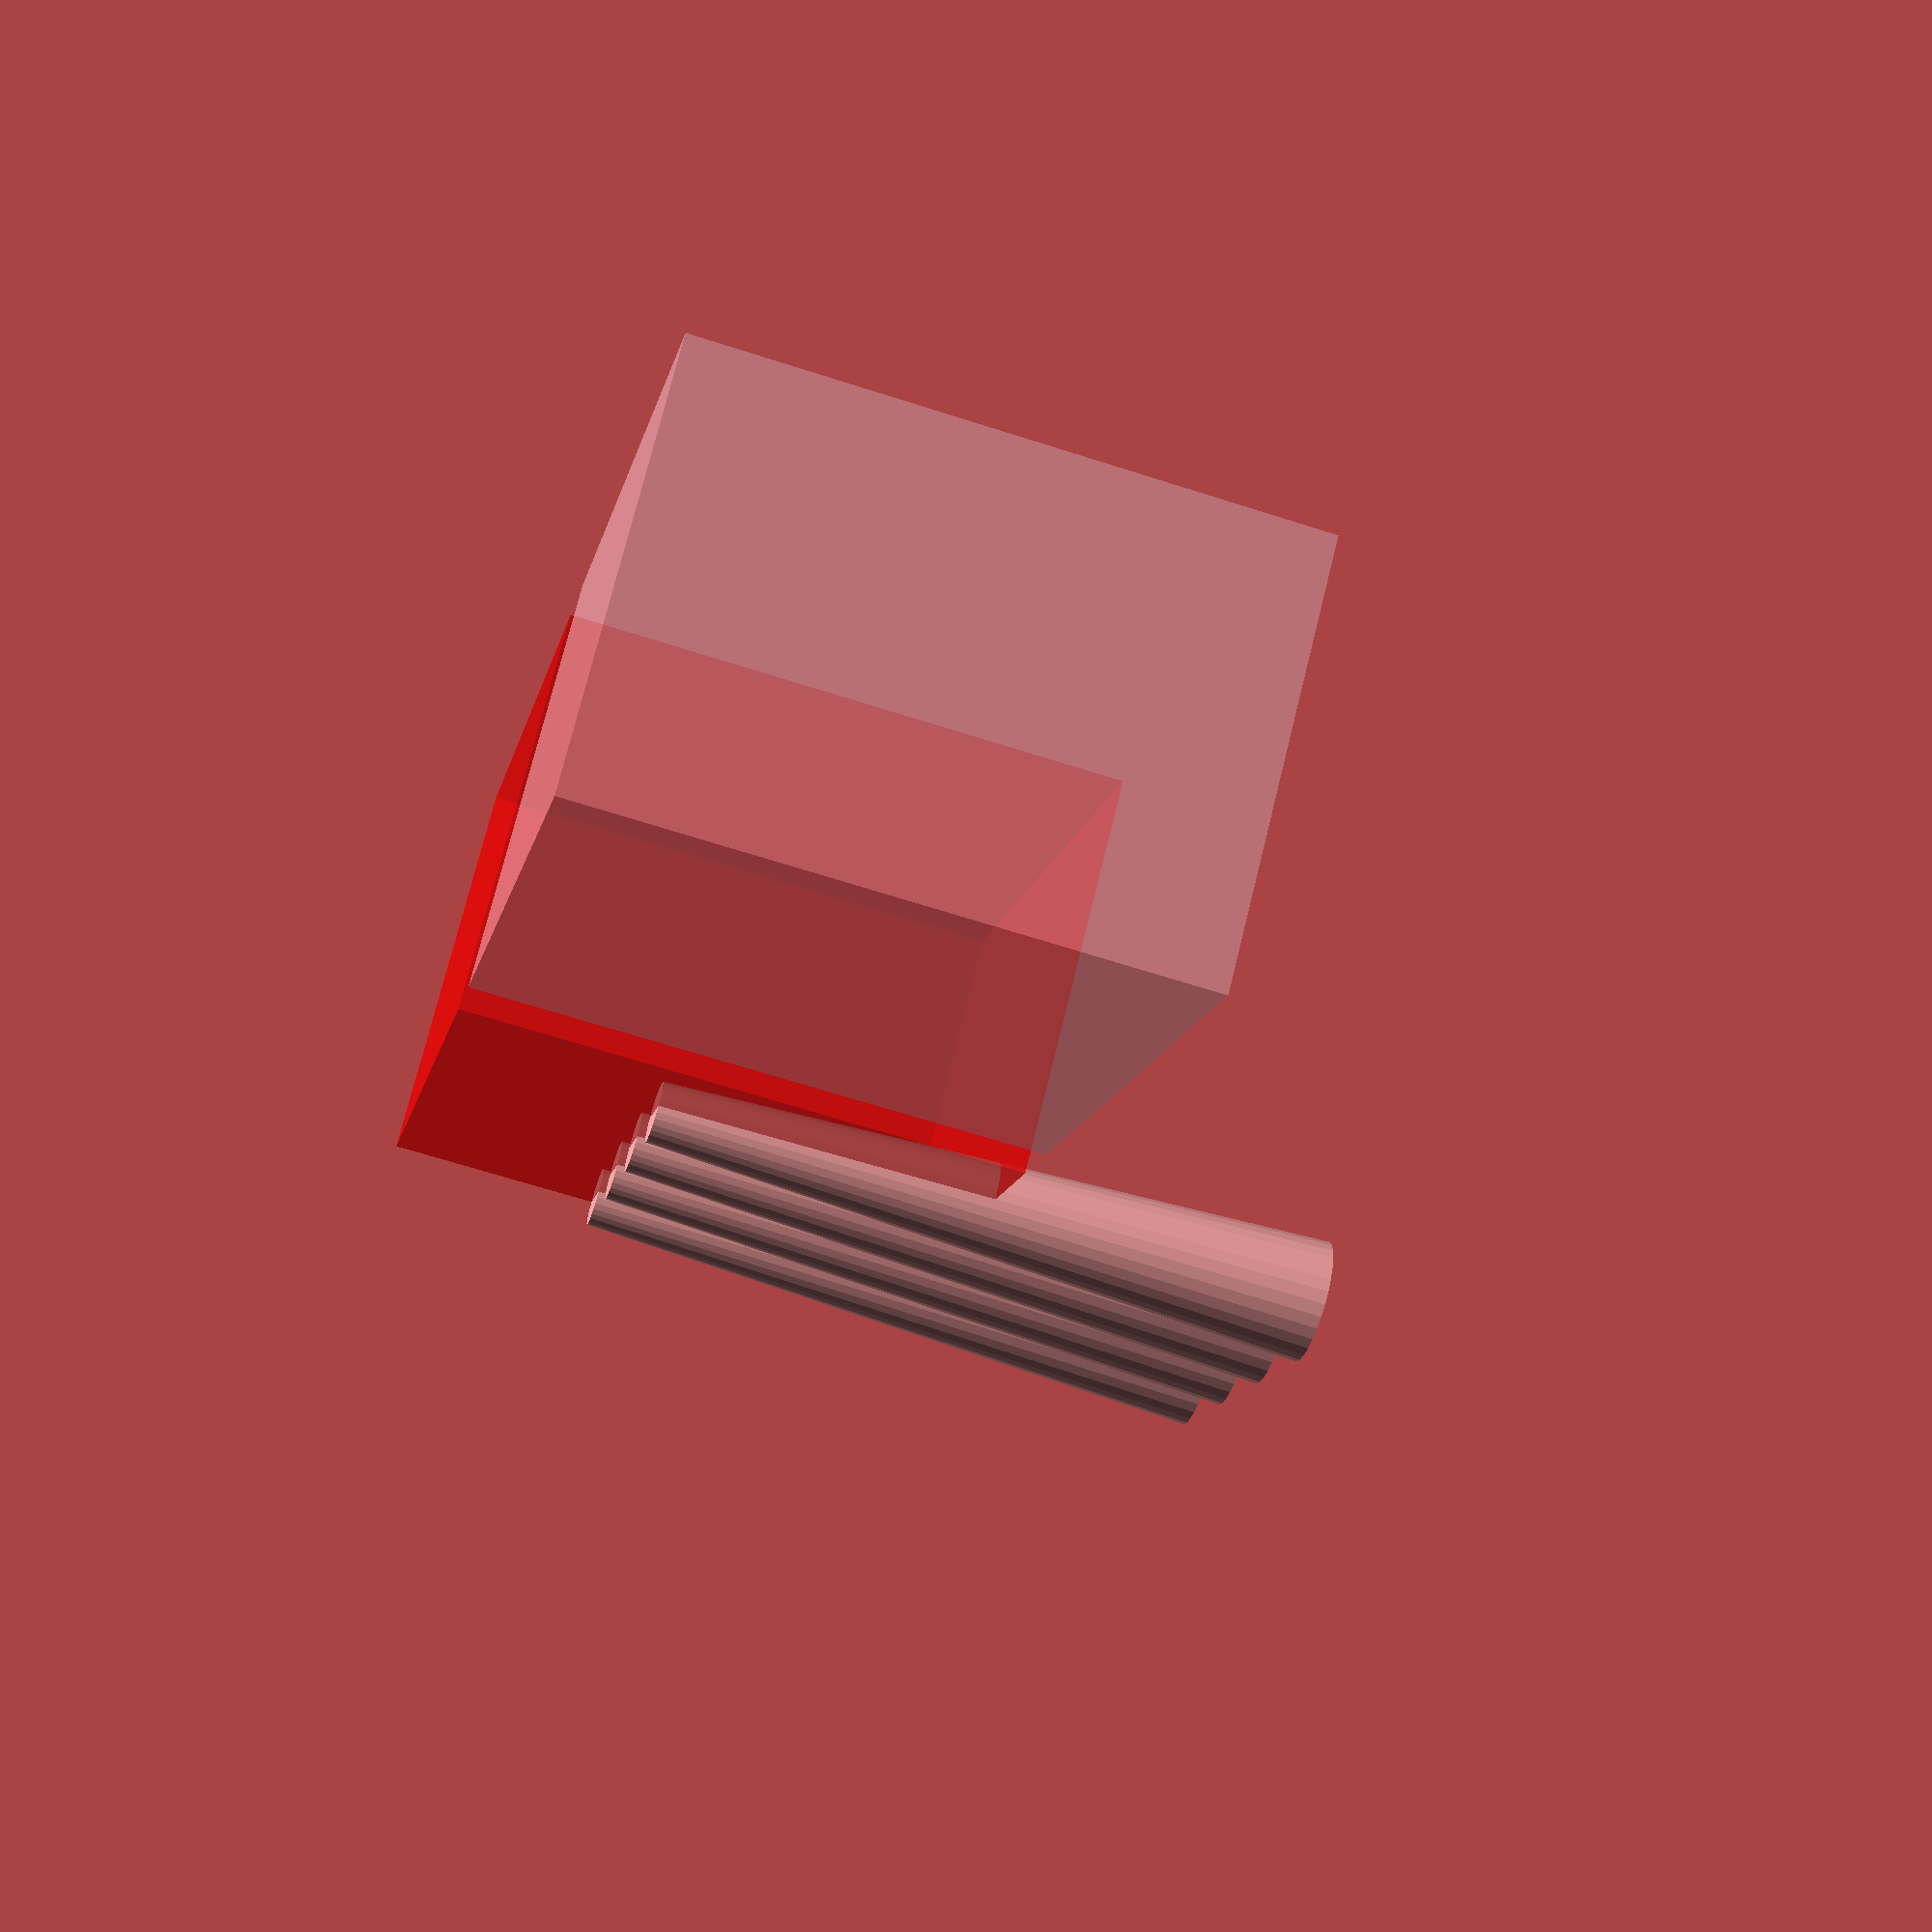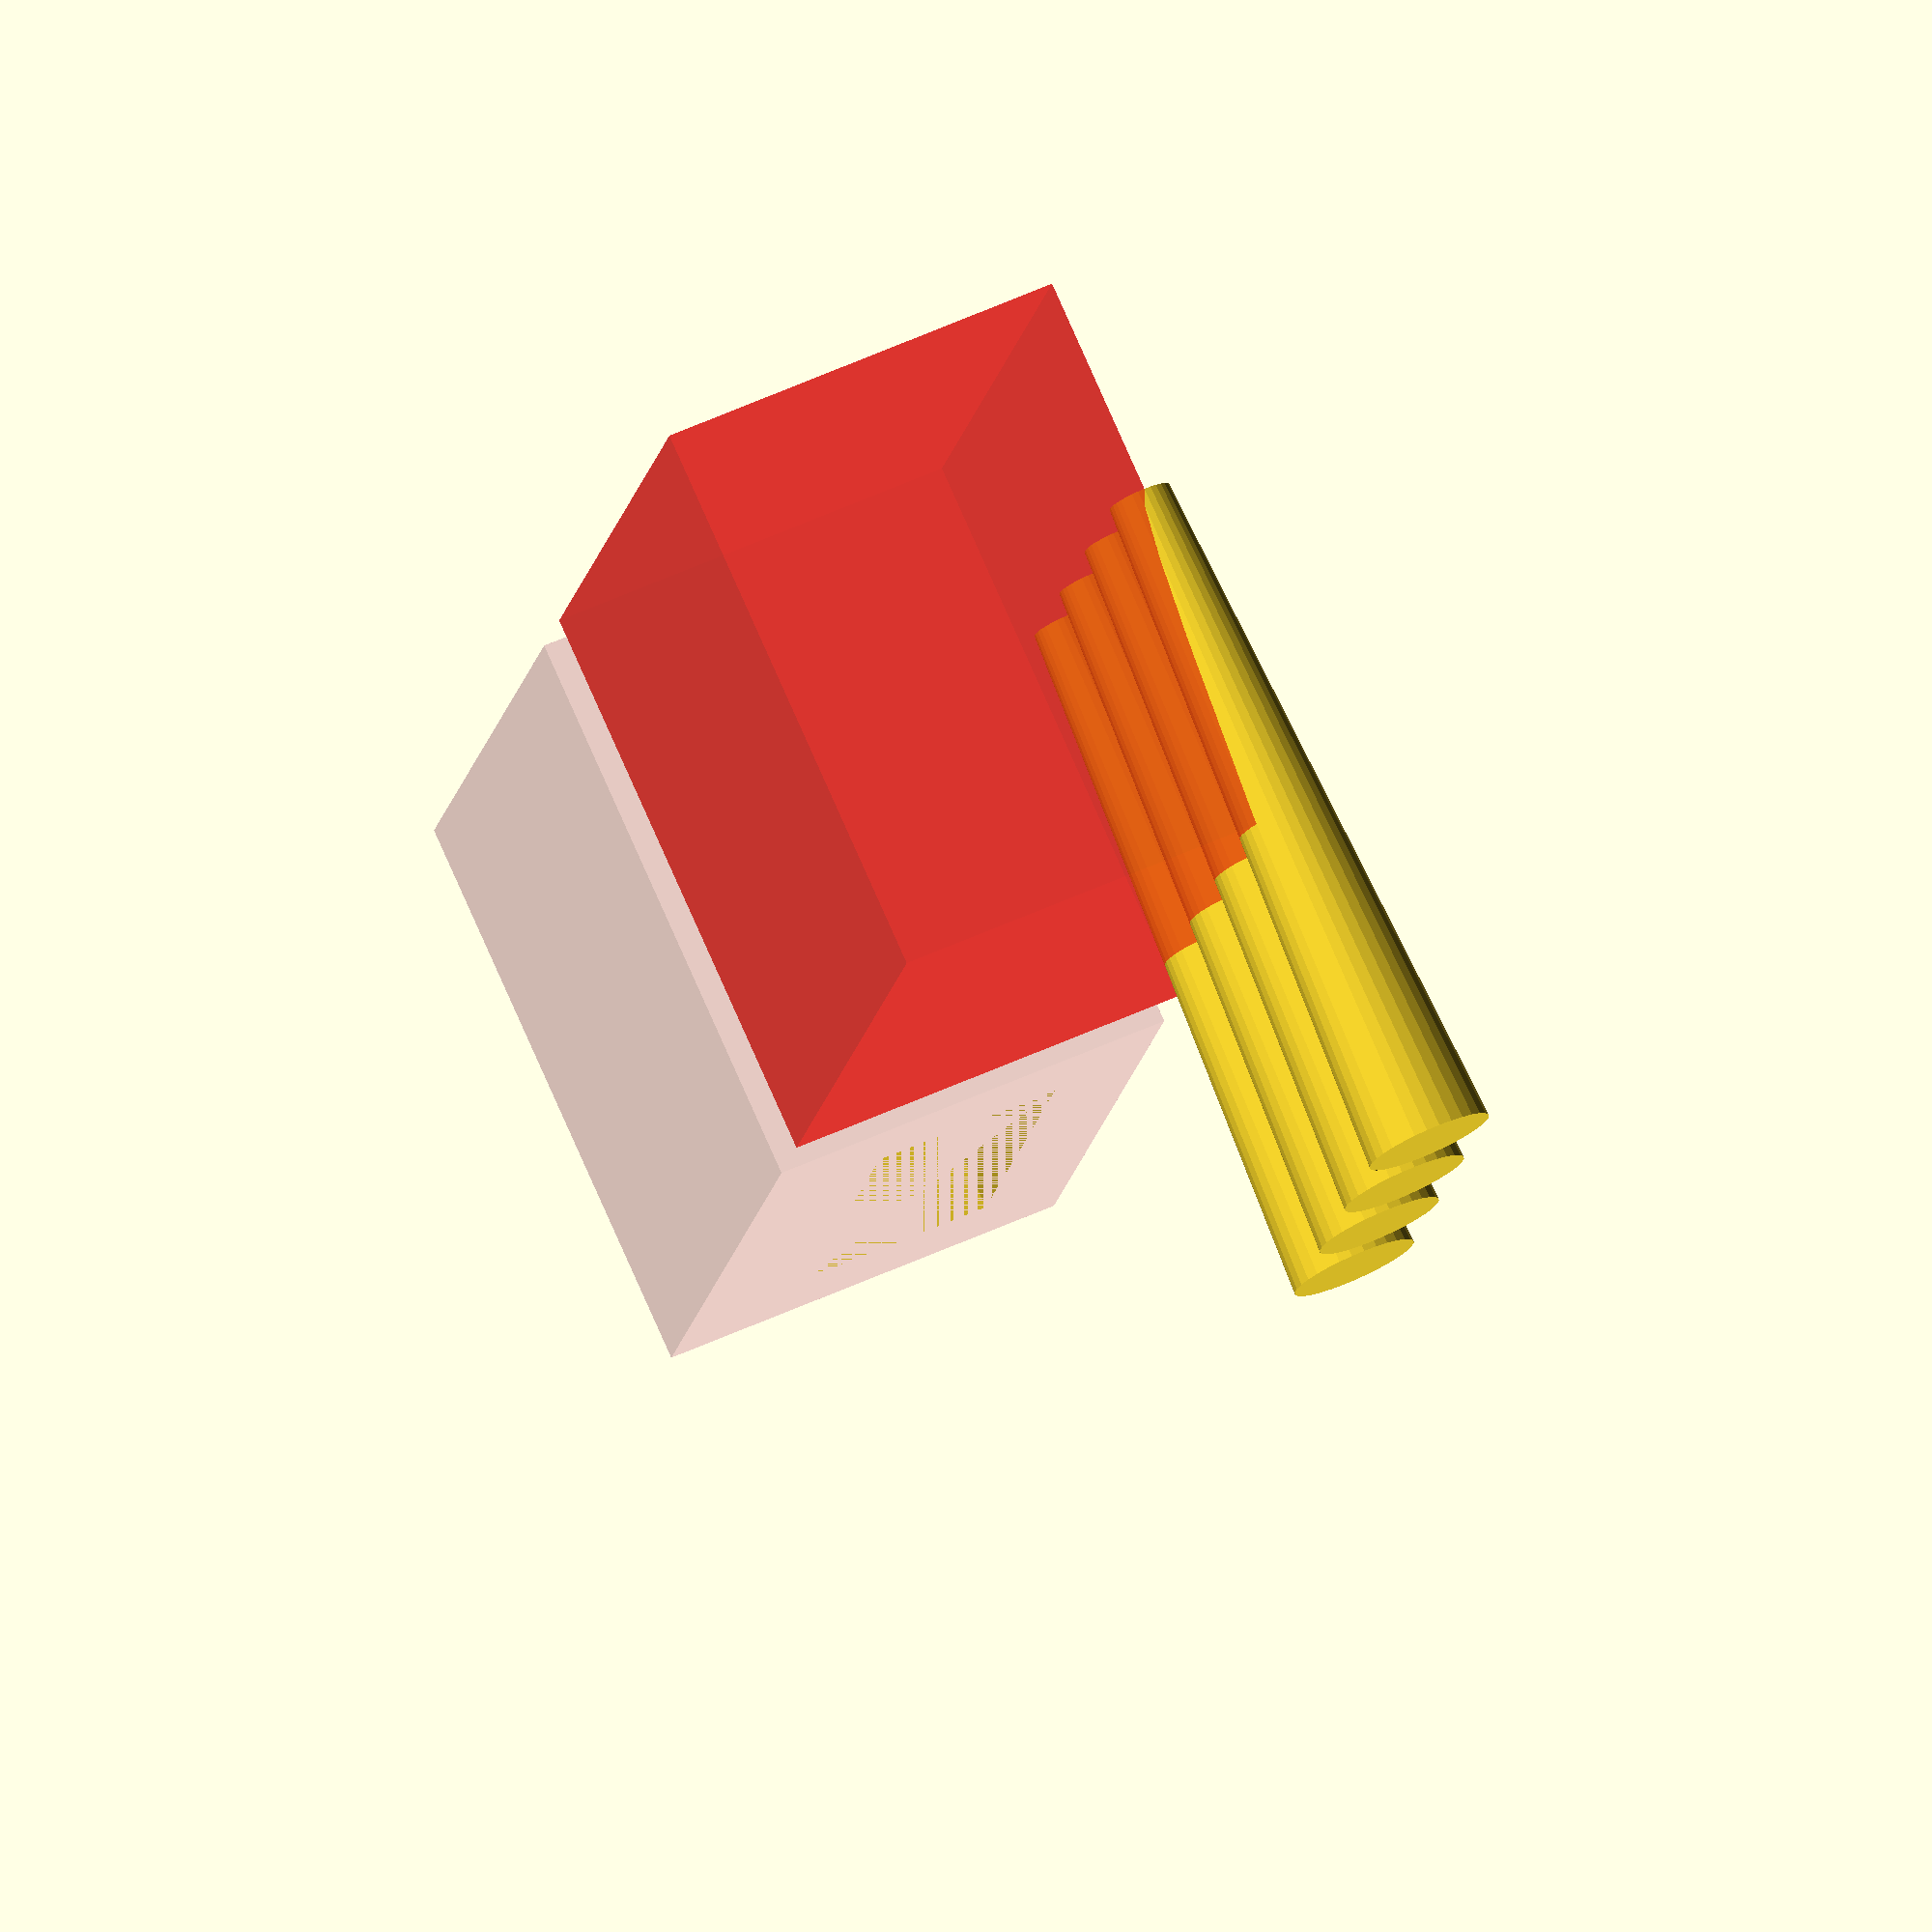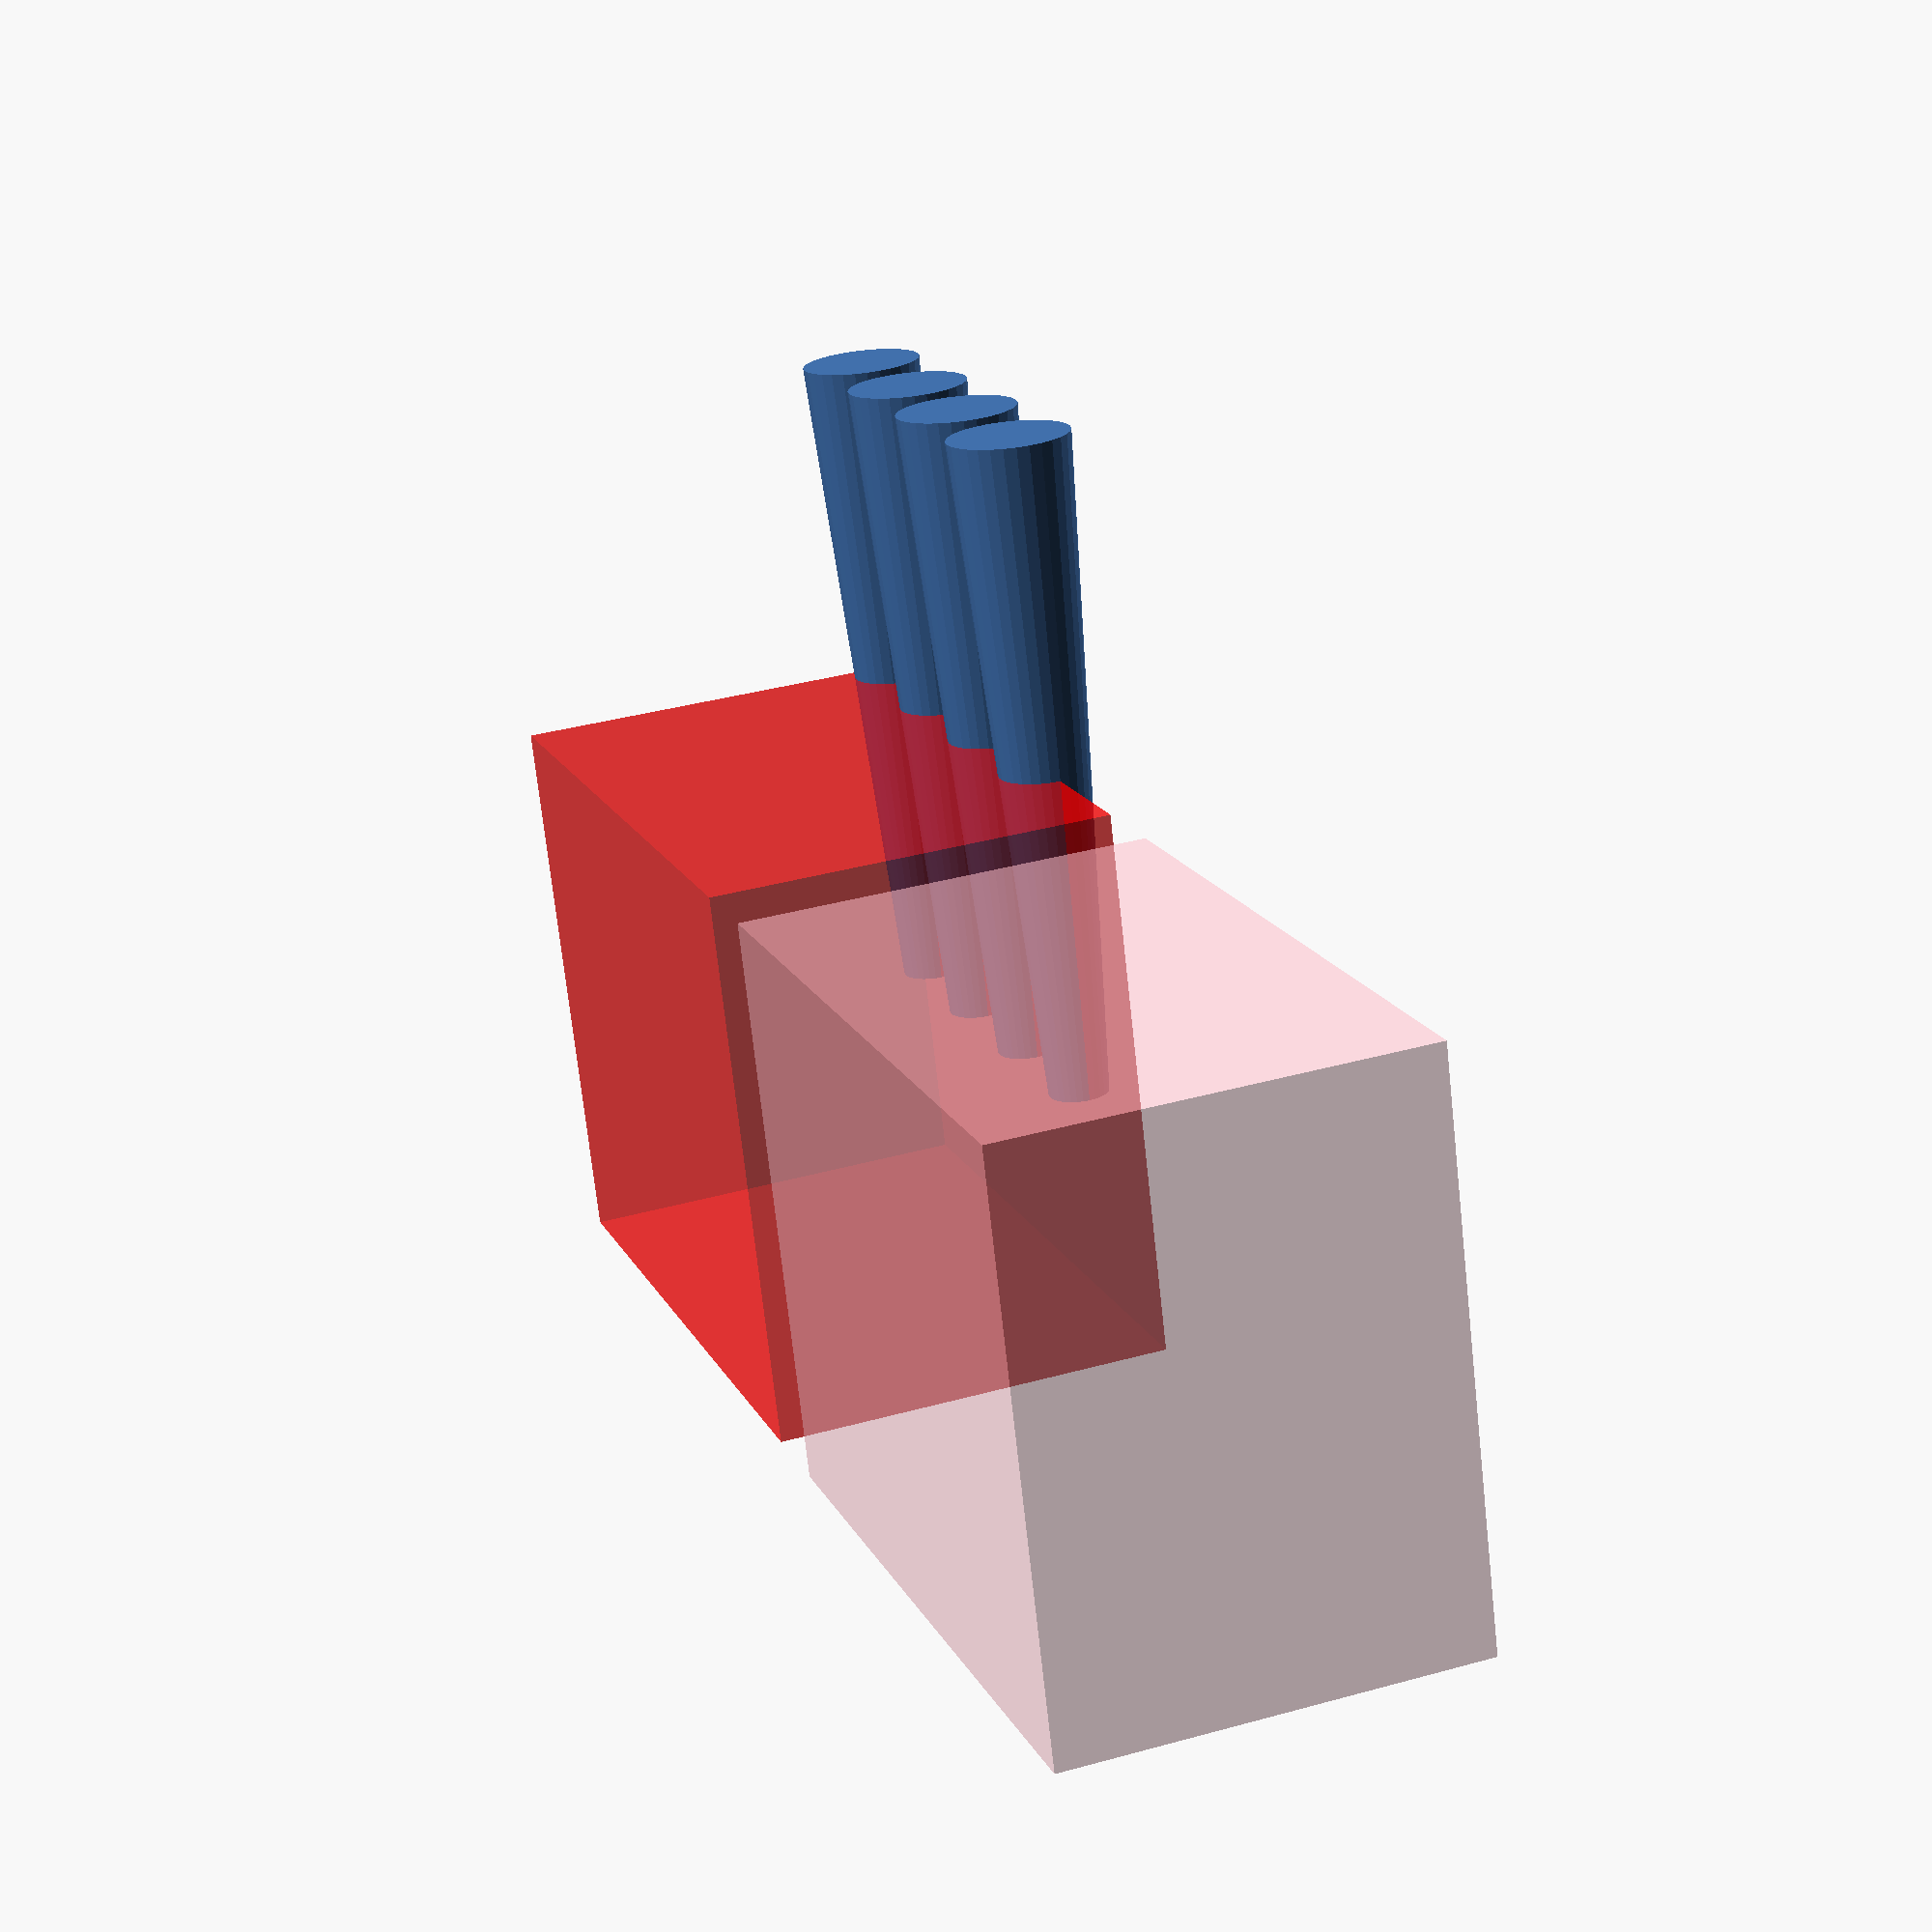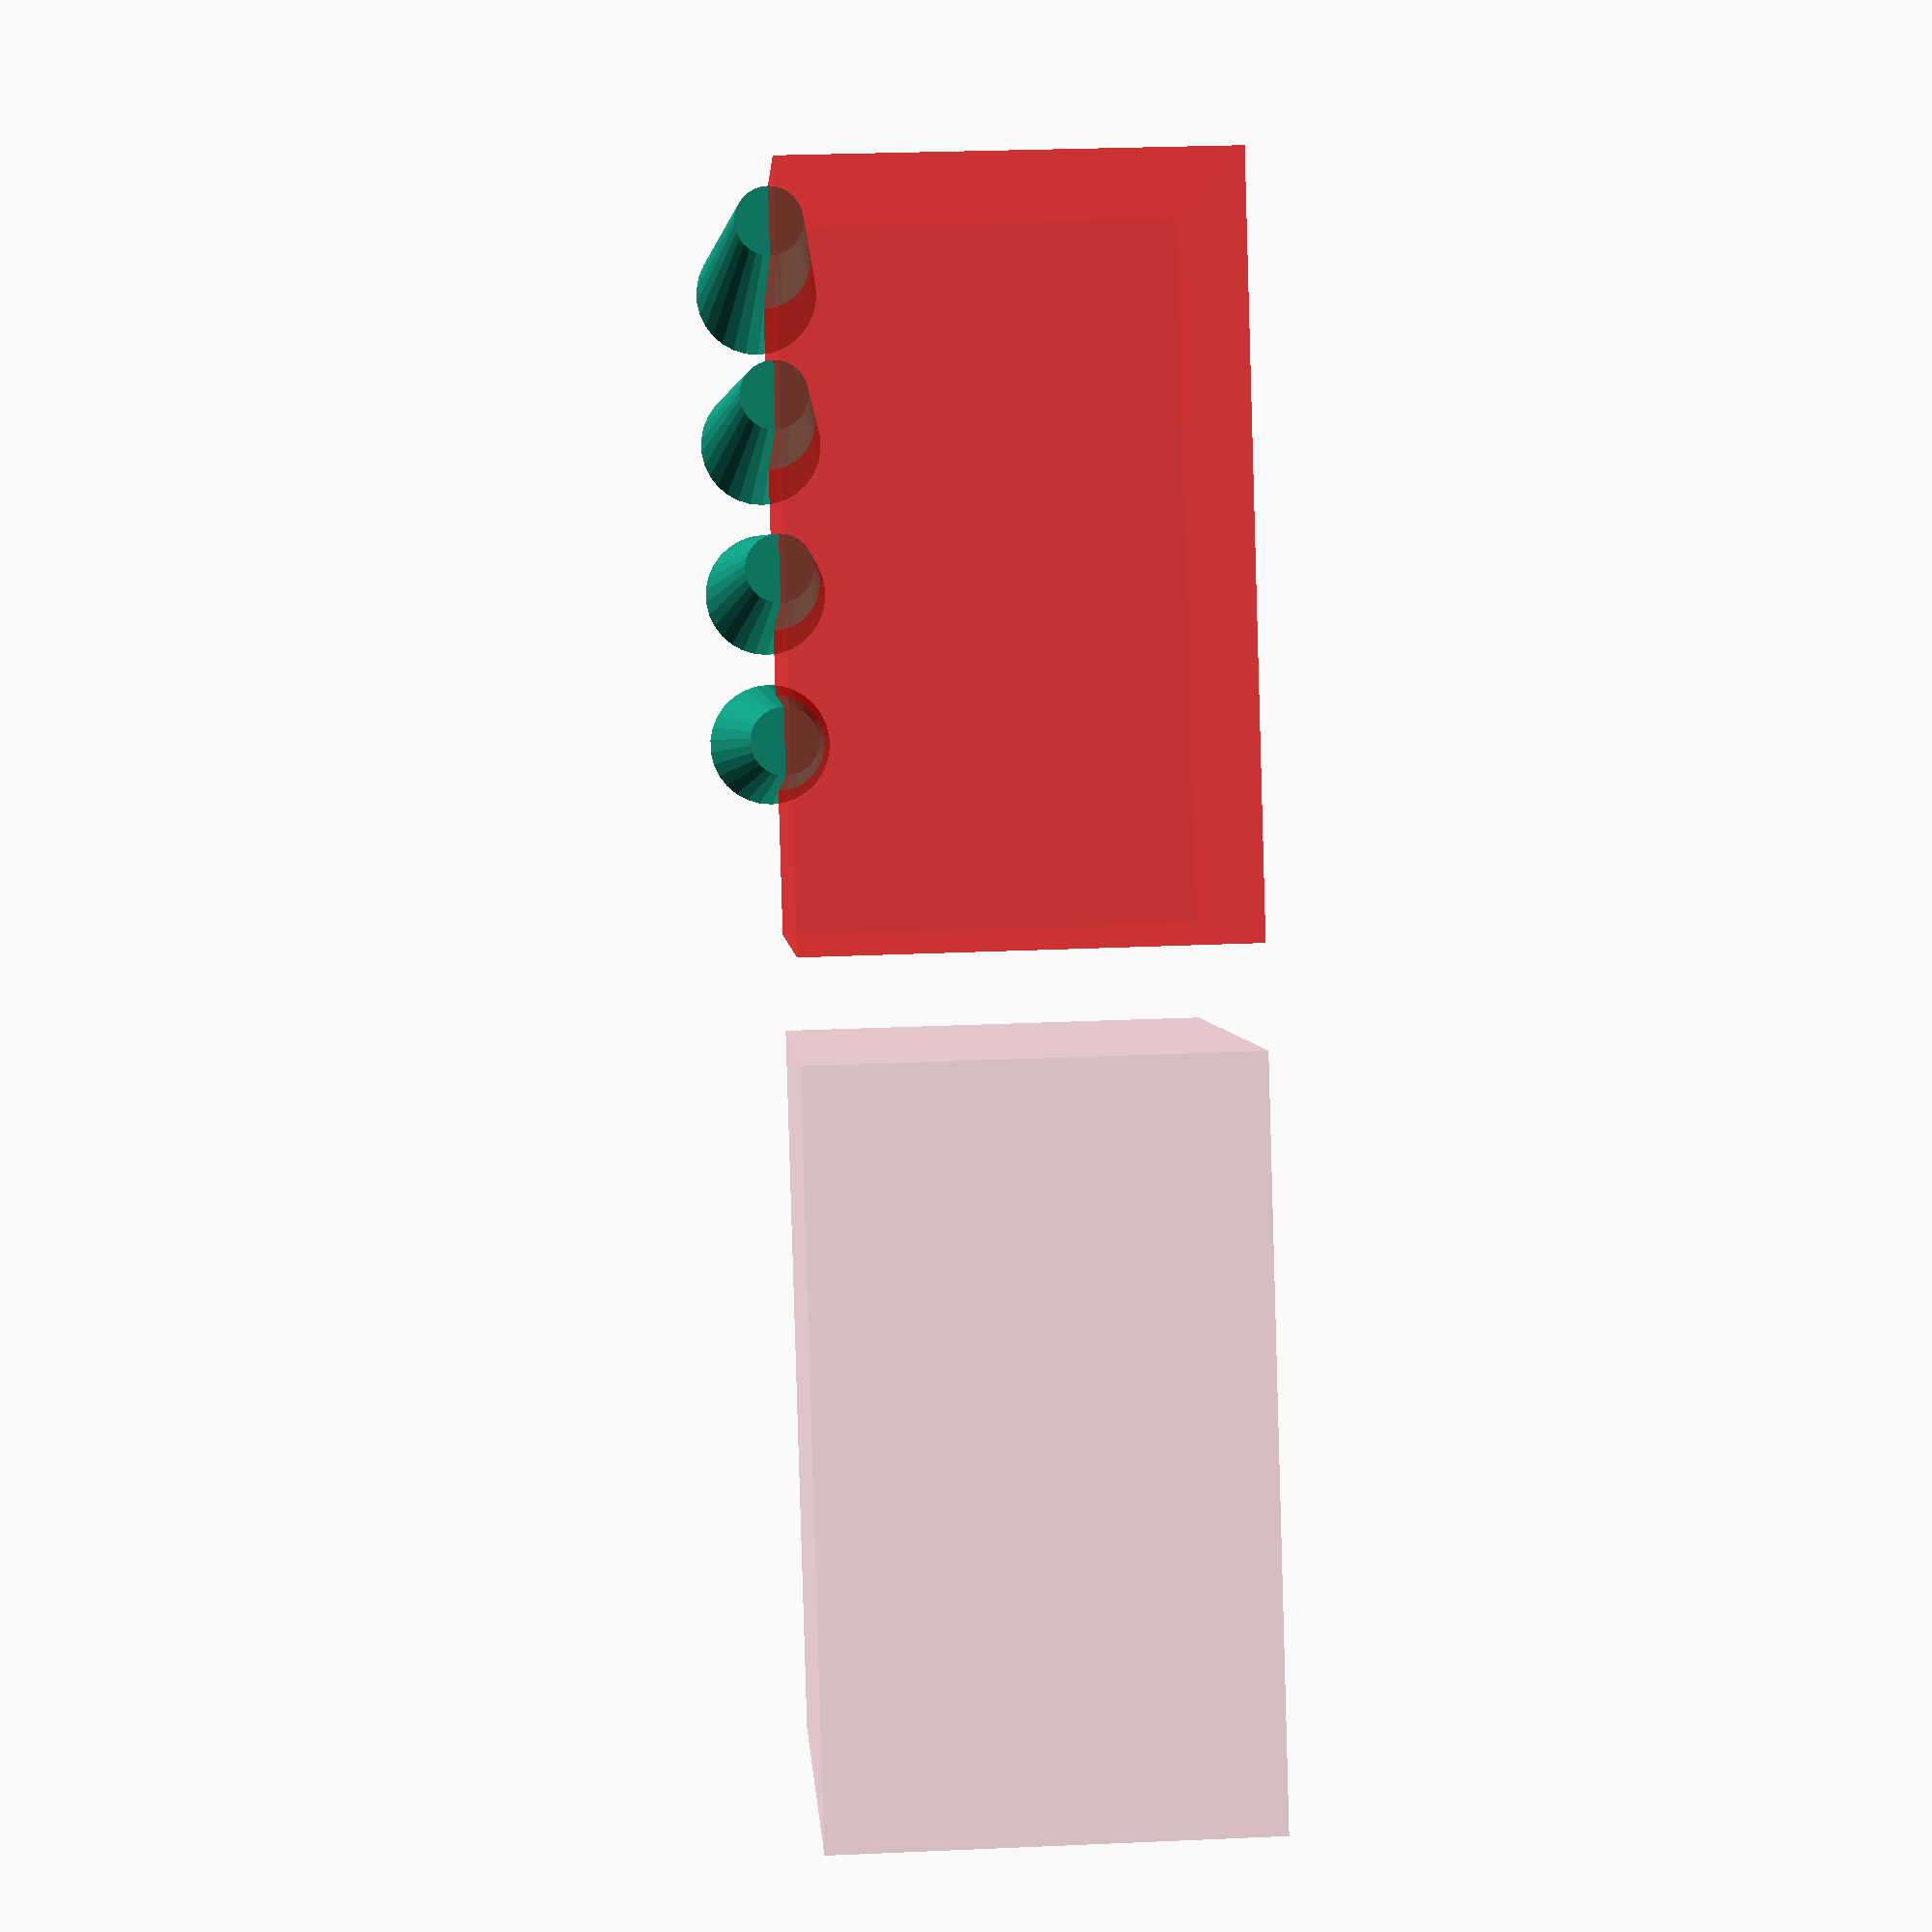
<openscad>
/*

__________ ____ ___  _____________  __.___.____    .____     
\______   \    |   \/   _____/    |/ _|   |    |   |    |    
 |    |  _/    |   /\_____  \|      < |   |    |   |    |    
 |    |   \    |  / /        \    |  \|   |    |___|    |___ 
 |______  /______/ /_______  /____|__ \___|_______ \_______ \
        \/                 \/        \/           \/       \/


*/
/*                      
Buskill USB-A Magnetic breakaway Shell Assembly     
GNU General Public License v3.0 
Author: Melanie Allen
*/



/*
Description

BusKill is a Dead Man Switch triggered when a magnetic breakaway is tripped, severing a USB connection. This design is for USB-A.

The user will have a USB, a USB extension cable, and the magnetic breakaway. 

The "breakaway" is connected to a USB extension cord that terminates with the female USB port that receives a USB. It is in four parts, the base, two middle pieces, and the lid. It contains 5 pogo pins and 2 magnets. It separates from the release when the cord is pulled. (red)

The "release" is connected to the cord that terminates with the male USB and inserts the computer. It is in three parts, the base, the middle, and the lid. It contains 5 pogo receptors and 2 magnets. (pink)

When the magnets on the breakaway and release connect, the pogo pins and pogo receptors must meet and establish the USB connection.

The breakaway and release plugs must be designed asymmetrically to prevent the connection from happening the wrong way. 

In this version I have borrowed these mangets and pogo receptors from the Supplier verison of the BusKill cable.

docs.buskill.in
buskill.in
*/



//magnet variables

//USB_port variables
u_h = 14;
u_w = 15;
u_d = 6;

//pogo variables

pogo_length=22;
pogo_diameter=2;
pogo_distance=5; //distance between pins 
shift=1; //distance from pins 

//receptor variables

//breakaway variables
i_h = 22; //x
i_w = 13; //z
i_d = 18; //y

//release variables
i_l_h =i_h; //x
i_l_w = i_w; //z
i_l_d = 18; //y

//pogo pins

module pogos(){
        translate([shift,0,0])rotate ([90,0,0])cylinder($fn = 30, $fa = 30, $fs = 2, h=pogo_length, r1=pogo_diameter, r2=pogo_diameter-1, center = true);
    translate([pogo_distance+shift,0,0])rotate ([90,0,0])cylinder($fn = 30, $fa = 30, $fs = 1.8, h=pogo_length, r1=pogo_diameter, r2=pogo_diameter-1, center = true);
            translate([pogo_distance*2+shift,0,0])rotate ([90,0,0])cylinder($fn = 30, $fa = 30, $fs = 2, h=pogo_length, r1=pogo_diameter, r2=pogo_diameter-1, center = true);
    translate([pogo_distance*3+shift,0,0])rotate ([90,0,0])cylinder($fn = 30, $fa = 30, $fs = 1.8, h=pogo_length, r1=pogo_diameter, r2=pogo_diameter-1, center = true);
}

pogos();

//pogo receptors

module recs(){

}

//recs();

module magnet(){
    
}

//magnet();

//

module void(){

}

//

module void2(){

}


/* * Blocks * */
    module top_block(){
    color("Red",.55)
 rotate([90,0,0]){
{
                cube(size = [i_l_h, i_l_w, i_l_d], center = false);
            }
        } 
    } 
   // top_block();

block_distance=25;    
        module base_block(){
    color("Pink",.55)
 rotate([90,0,0]){
            translate([block_distance,0,0]){
                cube(size = [i_h, i_w, i_d], center = false);
            }
        } 
    } 
  //base_block();

    
difference(){
       top_block();
    translate([3,-i_l_d,3])void();
    translate([3,-i_l_d,9])void();

}

translate([0,0,0])difference(){
      base_block();
    translate([3+block_distance,-i_d,3])void2();
    translate([3+block_distance,-i_d,9])void2();
    translate([4+block_distance,-15,3])
cube(size=[u_h,u_w,u_d], center = false);
}





</openscad>
<views>
elev=286.0 azim=258.3 roll=193.8 proj=p view=wireframe
elev=304.0 azim=110.8 roll=64.4 proj=o view=solid
elev=324.2 azim=341.6 roll=69.9 proj=p view=solid
elev=151.7 azim=295.9 roll=273.8 proj=p view=wireframe
</views>
